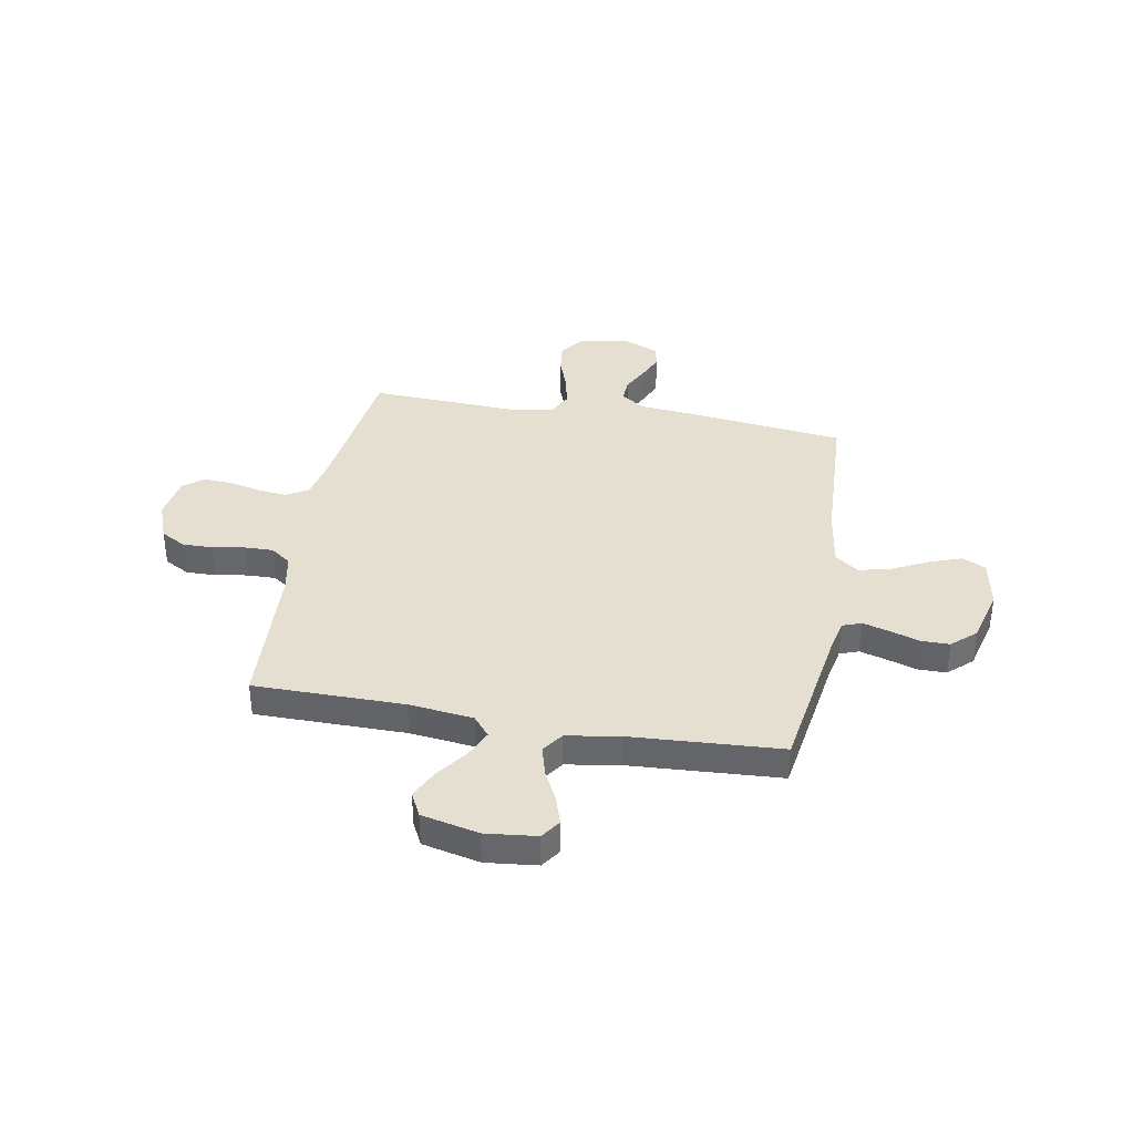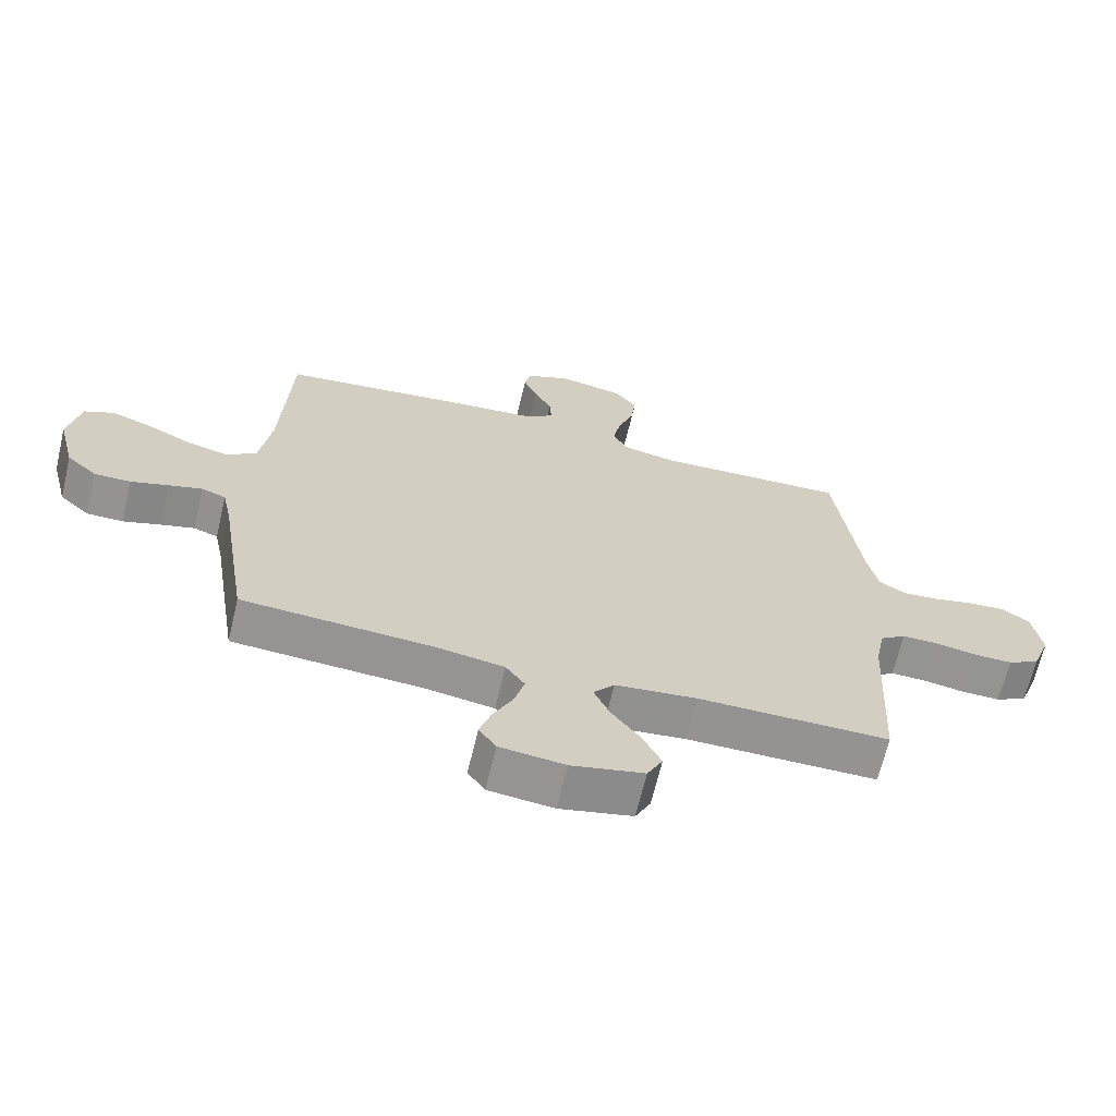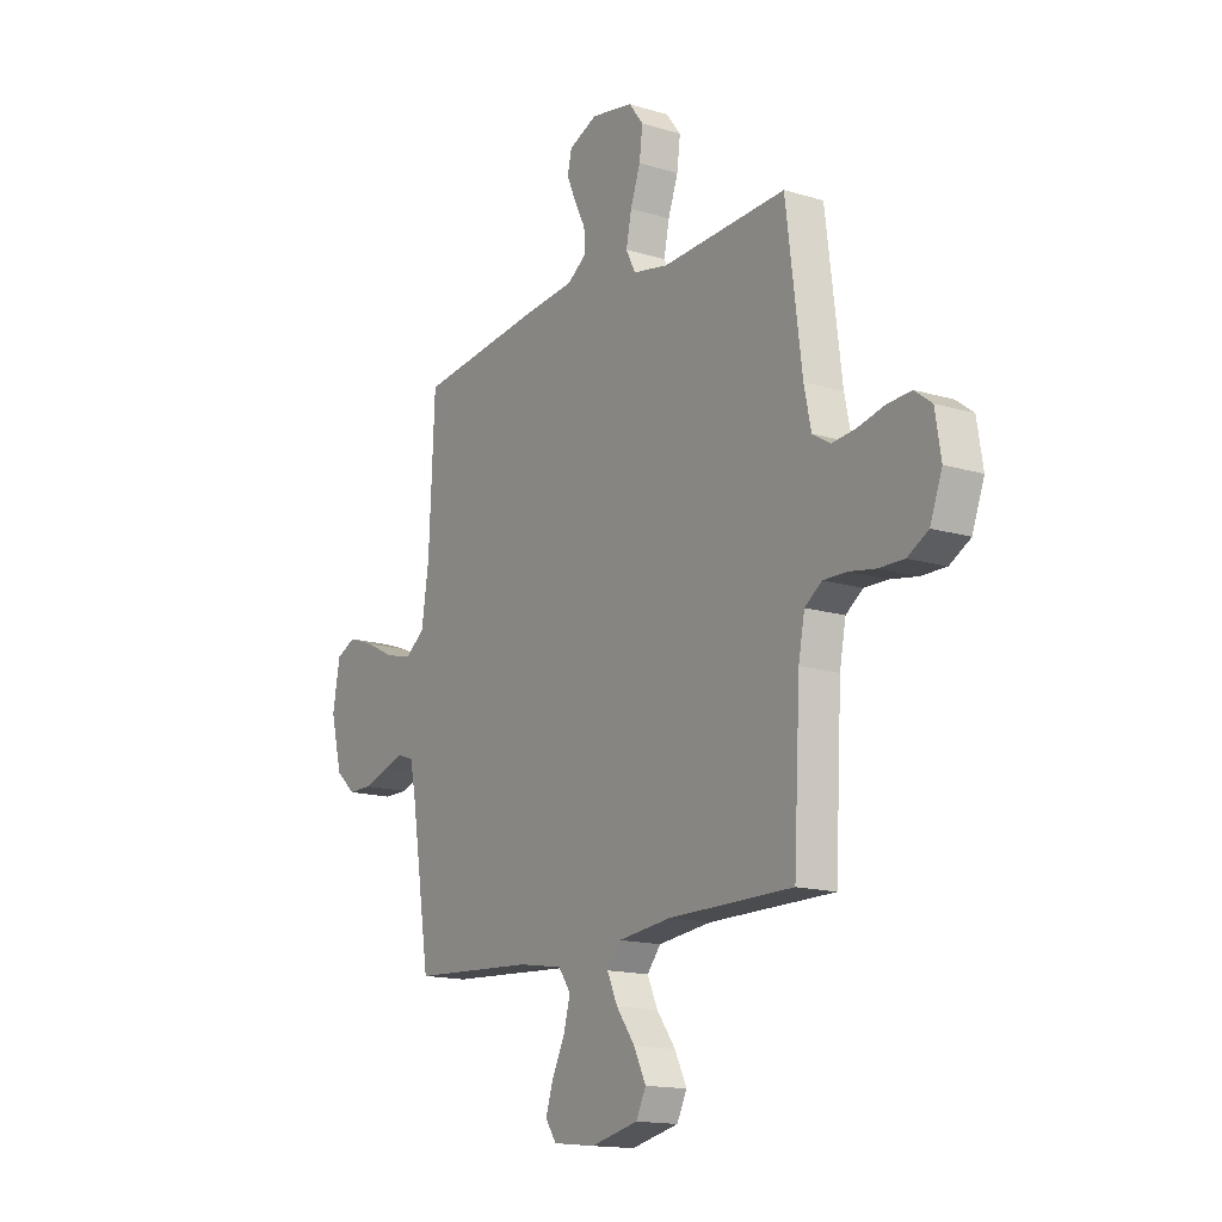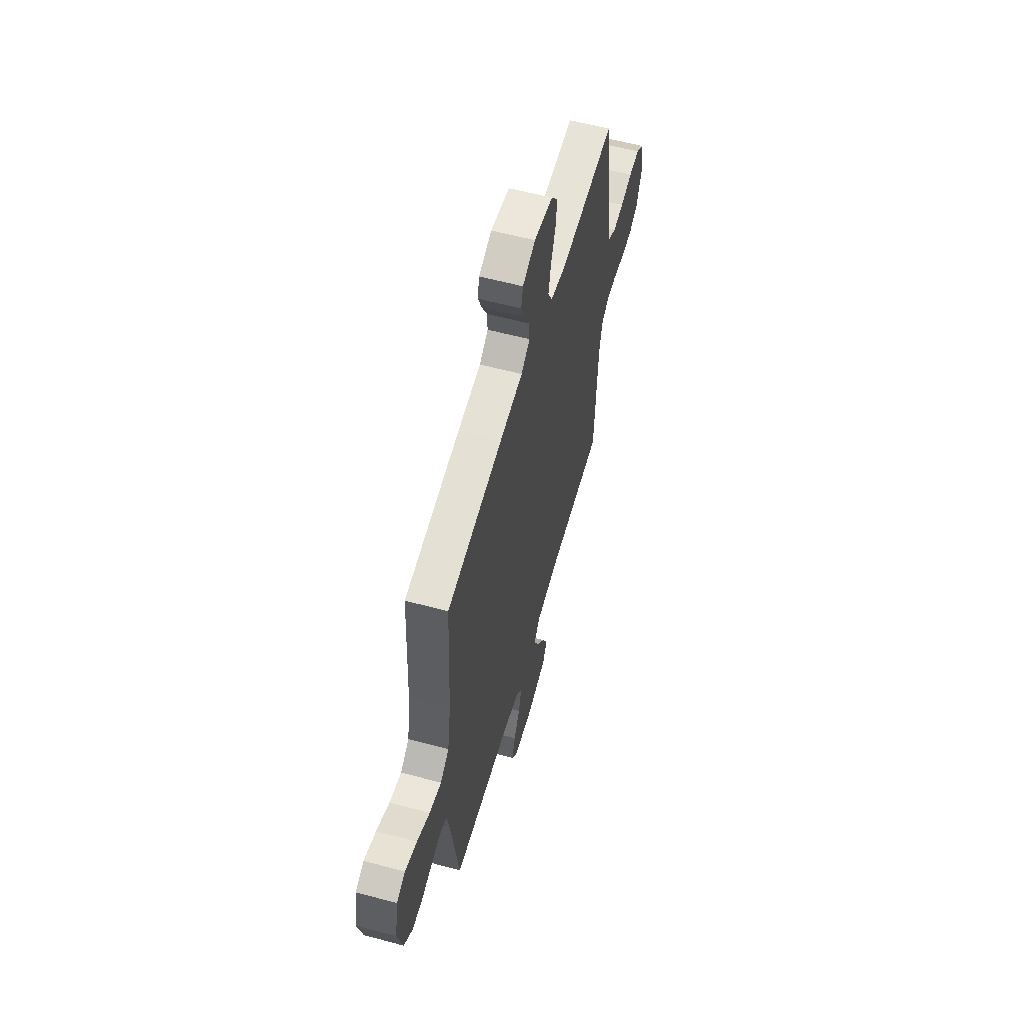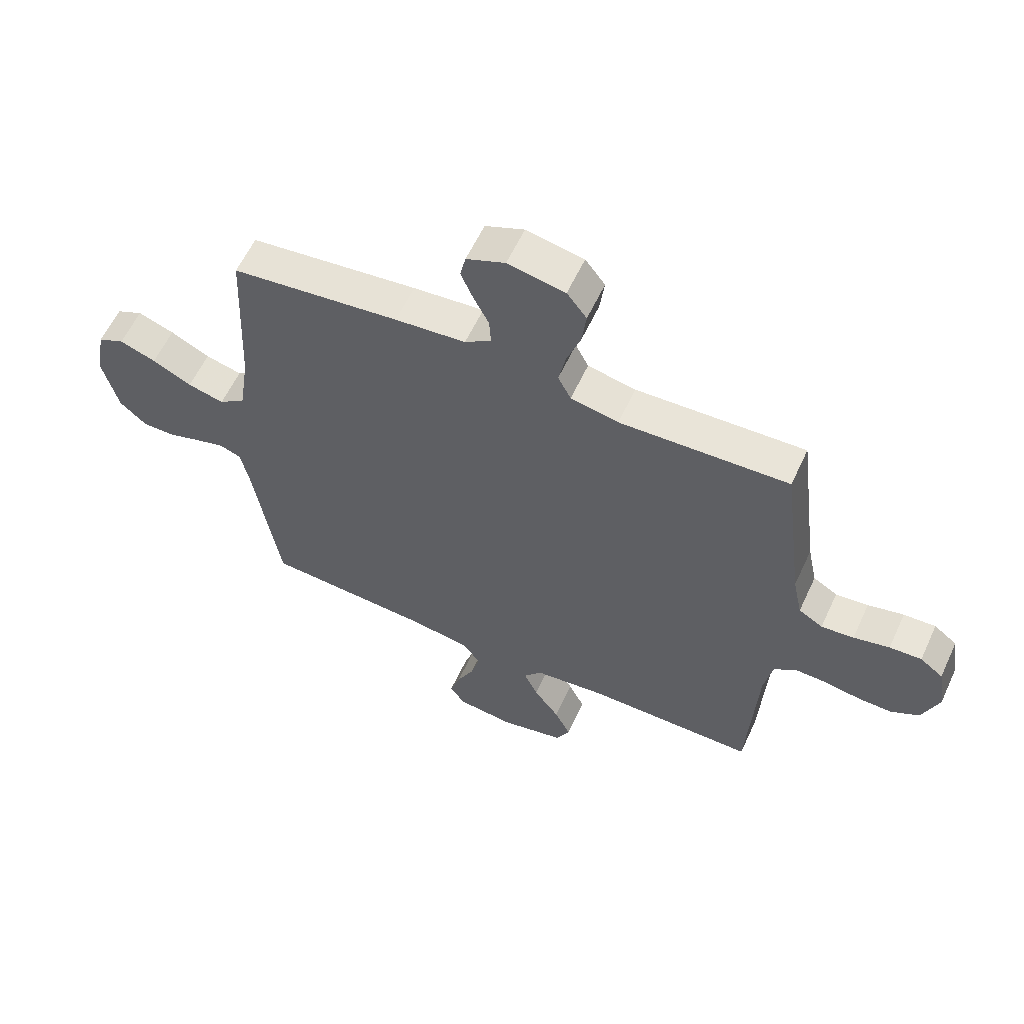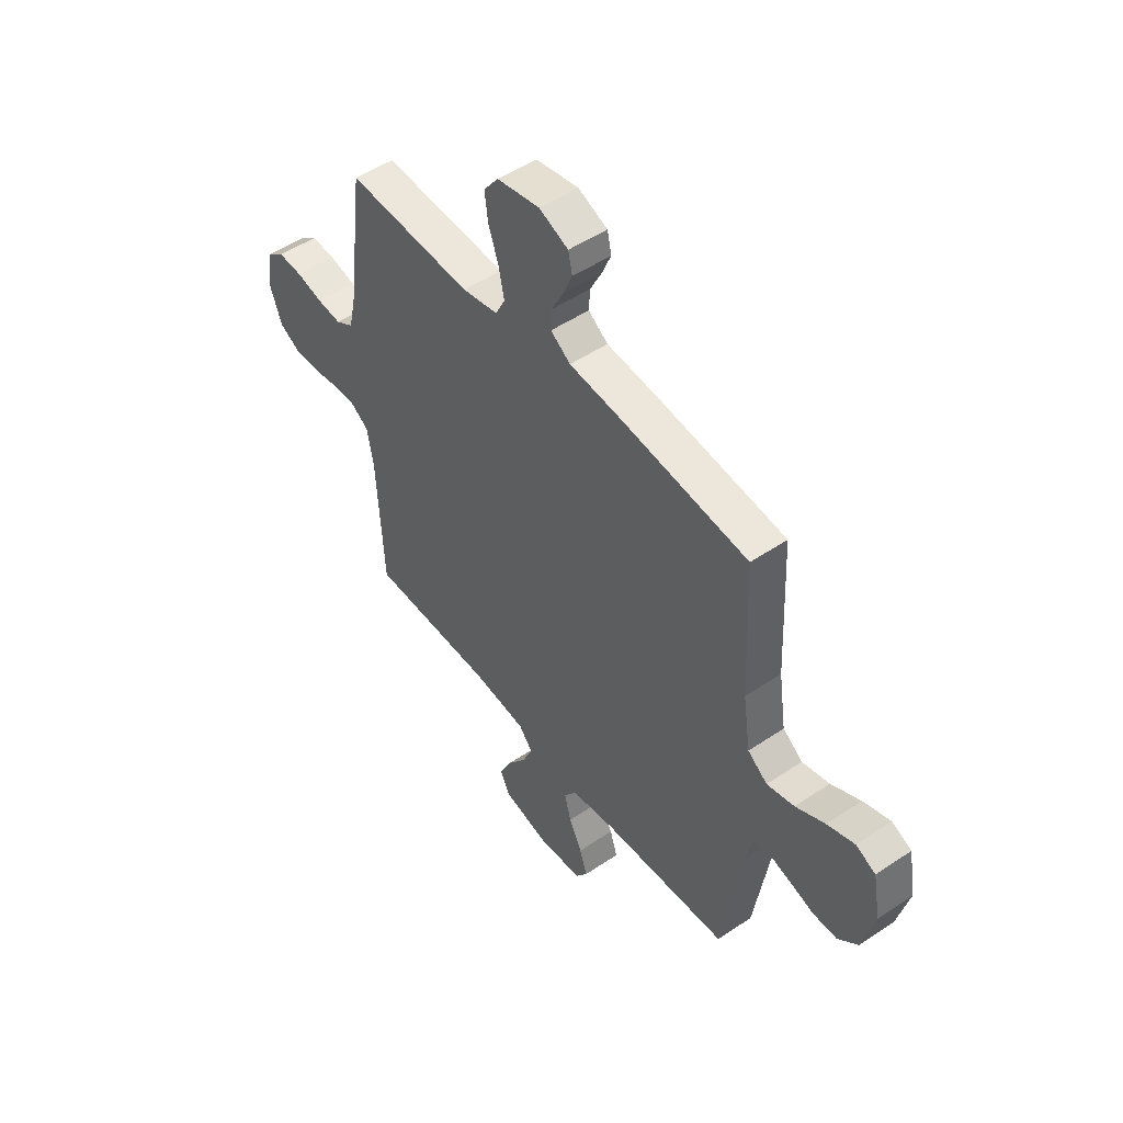
<metadata>
{"format":"obj","ext":"obj","renderer":"f3d","projection":"perspective","resolution":1024,"background":"white","views":[{"elev":37.5,"azim":-169.9,"up":"+Y"},{"elev":-66.8,"azim":-13.4,"up":"+Z"},{"elev":-15.1,"azim":57.1,"up":"+Z"},{"elev":58.5,"azim":-74.5,"up":"+Z"},{"elev":59.4,"azim":24.8,"up":"+Z"},{"elev":50.2,"azim":-126.6,"up":"+Z"}]}
</metadata>
<code>
v -0.5 0.07 0.5
v -0.2 0.07 0.536
v -0.074 0.07 0.548
v -0.027 0.07 0.581
v -0.03 0.07 0.628
v -0.057 0.07 0.681
v -0.079 0.07 0.733
v -0.069 0.07 0.777
v 0 0.07 0.806
v 0.102 0.07 0.787
v 0.137 0.07 0.741
v 0.129 0.07 0.678
v 0.105 0.07 0.611
v 0.092 0.07 0.548
v 0.115 0.07 0.503
v 0.2 0.07 0.486
v 0.5 0.07 0.5
v 0.538 0.07 0.2
v 0.555 0.07 0.12
v 0.598 0.07 0.094
v 0.656 0.07 0.1
v 0.72 0.07 0.115
v 0.777 0.07 0.118
v 0.818 0.07 0.087
v 0.832 0.07 0
v 0.803 0.07 -0.078
v 0.753 0.07 -0.106
v 0.692 0.07 -0.105
v 0.628 0.07 -0.094
v 0.572 0.07 -0.093
v 0.531 0.07 -0.122
v 0.516 0.07 -0.2
v 0.5 0.07 -0.5
v 0.2 0.07 -0.501
v 0.072 0.07 -0.516
v 0.039 0.07 -0.556
v 0.064 0.07 -0.611
v 0.109 0.07 -0.672
v 0.138 0.07 -0.731
v 0.114 0.07 -0.779
v 0 0.07 -0.805
v -0.102 0.07 -0.794
v -0.129 0.07 -0.755
v -0.111 0.07 -0.699
v -0.08 0.07 -0.636
v -0.064 0.07 -0.577
v -0.094 0.07 -0.535
v -0.2 0.07 -0.518
v -0.5 0.07 -0.5
v -0.547 0.07 -0.2
v -0.561 0.07 -0.133
v -0.599 0.07 -0.119
v -0.652 0.07 -0.134
v -0.711 0.07 -0.153
v -0.768 0.07 -0.153
v -0.816 0.07 -0.11
v -0.844 0.07 0
v -0.826 0.07 0.098
v -0.779 0.07 0.12
v -0.714 0.07 0.097
v -0.644 0.07 0.062
v -0.579 0.07 0.046
v -0.532 0.07 0.081
v -0.514 0.07 0.2
v -0.5 0 0.5
v -0.2 0 0.536
v -0.074 0 0.548
v -0.027 0 0.581
v -0.03 0 0.628
v -0.057 0 0.681
v -0.079 0 0.733
v -0.069 0 0.777
v 0 0 0.806
v 0.102 0 0.787
v 0.137 0 0.741
v 0.129 0 0.678
v 0.105 0 0.611
v 0.092 0 0.548
v 0.115 0 0.503
v 0.2 0 0.486
v 0.5 0 0.5
v 0.538 0 0.2
v 0.555 0 0.12
v 0.598 0 0.094
v 0.656 0 0.1
v 0.72 0 0.115
v 0.777 0 0.118
v 0.818 0 0.087
v 0.832 0 0
v 0.803 0 -0.078
v 0.753 0 -0.106
v 0.692 0 -0.105
v 0.628 0 -0.094
v 0.572 0 -0.093
v 0.531 0 -0.122
v 0.516 0 -0.2
v 0.5 0 -0.5
v 0.2 0 -0.501
v 0.072 0 -0.516
v 0.039 0 -0.556
v 0.064 0 -0.611
v 0.109 0 -0.672
v 0.138 0 -0.731
v 0.114 0 -0.779
v 0 0 -0.805
v -0.102 0 -0.794
v -0.129 0 -0.755
v -0.111 0 -0.699
v -0.08 0 -0.636
v -0.064 0 -0.577
v -0.094 0 -0.535
v -0.2 0 -0.518
v -0.5 0 -0.5
v -0.547 0 -0.2
v -0.561 0 -0.133
v -0.599 0 -0.119
v -0.652 0 -0.134
v -0.711 0 -0.153
v -0.768 0 -0.153
v -0.816 0 -0.11
v -0.844 0 0
v -0.826 0 0.098
v -0.779 0 0.12
v -0.714 0 0.097
v -0.644 0 0.062
v -0.579 0 0.046
v -0.532 0 0.081
v -0.514 0 0.2
f 59 60 61
f 58 59 61
f 57 58 61
f 56 57 61
f 55 56 61
f 54 55 61
f 53 54 61
f 52 53 61 62
f 51 52 62 63
f 48 49 50
f 51 63 64
f 50 51 64
f 48 50 64
f 47 48 64
f 43 44 45
f 42 43 45
f 41 42 45
f 40 41 45
f 39 40 45
f 38 39 45
f 37 38 45
f 36 37 45 46
f 1 2 3
f 64 1 3
f 47 64 3
f 46 47 3
f 36 46 3
f 35 36 3
f 27 28 29
f 26 27 29
f 25 26 29
f 24 25 29
f 23 24 29
f 22 23 29
f 21 22 29
f 20 21 29 30
f 19 20 30 31
f 16 17 18
f 19 31 32
f 18 19 32
f 16 18 32
f 15 16 32
f 11 12 13
f 10 11 13
f 9 10 13
f 8 9 13
f 7 8 13
f 6 7 13
f 5 6 13
f 4 5 13 14
f 4 14 15
f 3 4 15
f 35 3 15
f 34 35 15
f 15 32 33 34
f 125 124 123
f 125 123 122
f 125 122 121
f 125 121 120
f 125 120 119
f 125 119 118
f 125 118 117
f 126 125 117 116
f 127 126 116 115
f 114 113 112
f 128 127 115
f 128 115 114
f 128 114 112
f 128 112 111
f 109 108 107
f 109 107 106
f 109 106 105
f 109 105 104
f 109 104 103
f 109 103 102
f 109 102 101
f 110 109 101 100
f 67 66 65
f 67 65 128
f 67 128 111
f 67 111 110
f 67 110 100
f 67 100 99
f 93 92 91
f 93 91 90
f 93 90 89
f 93 89 88
f 93 88 87
f 93 87 86
f 93 86 85
f 94 93 85 84
f 95 94 84 83
f 82 81 80
f 96 95 83
f 96 83 82
f 96 82 80
f 96 80 79
f 77 76 75
f 77 75 74
f 77 74 73
f 77 73 72
f 77 72 71
f 77 71 70
f 77 70 69
f 78 77 69 68
f 79 78 68
f 79 68 67
f 79 67 99
f 79 99 98
f 98 97 96 79
f 1 65 66 2
f 2 66 67 3
f 3 67 68 4
f 4 68 69 5
f 5 69 70 6
f 6 70 71 7
f 7 71 72 8
f 8 72 73 9
f 9 73 74 10
f 10 74 75 11
f 11 75 76 12
f 12 76 77 13
f 13 77 78 14
f 14 78 79 15
f 15 79 80 16
f 16 80 81 17
f 17 81 82 18
f 18 82 83 19
f 19 83 84 20
f 20 84 85 21
f 21 85 86 22
f 22 86 87 23
f 23 87 88 24
f 24 88 89 25
f 25 89 90 26
f 26 90 91 27
f 27 91 92 28
f 28 92 93 29
f 29 93 94 30
f 30 94 95 31
f 31 95 96 32
f 32 96 97 33
f 33 97 98 34
f 34 98 99 35
f 35 99 100 36
f 36 100 101 37
f 37 101 102 38
f 38 102 103 39
f 39 103 104 40
f 40 104 105 41
f 41 105 106 42
f 42 106 107 43
f 43 107 108 44
f 44 108 109 45
f 45 109 110 46
f 46 110 111 47
f 47 111 112 48
f 48 112 113 49
f 49 113 114 50
f 50 114 115 51
f 51 115 116 52
f 52 116 117 53
f 53 117 118 54
f 54 118 119 55
f 55 119 120 56
f 56 120 121 57
f 57 121 122 58
f 58 122 123 59
f 59 123 124 60
f 60 124 125 61
f 61 125 126 62
f 62 126 127 63
f 63 127 128 64
f 64 128 65 1

</code>
